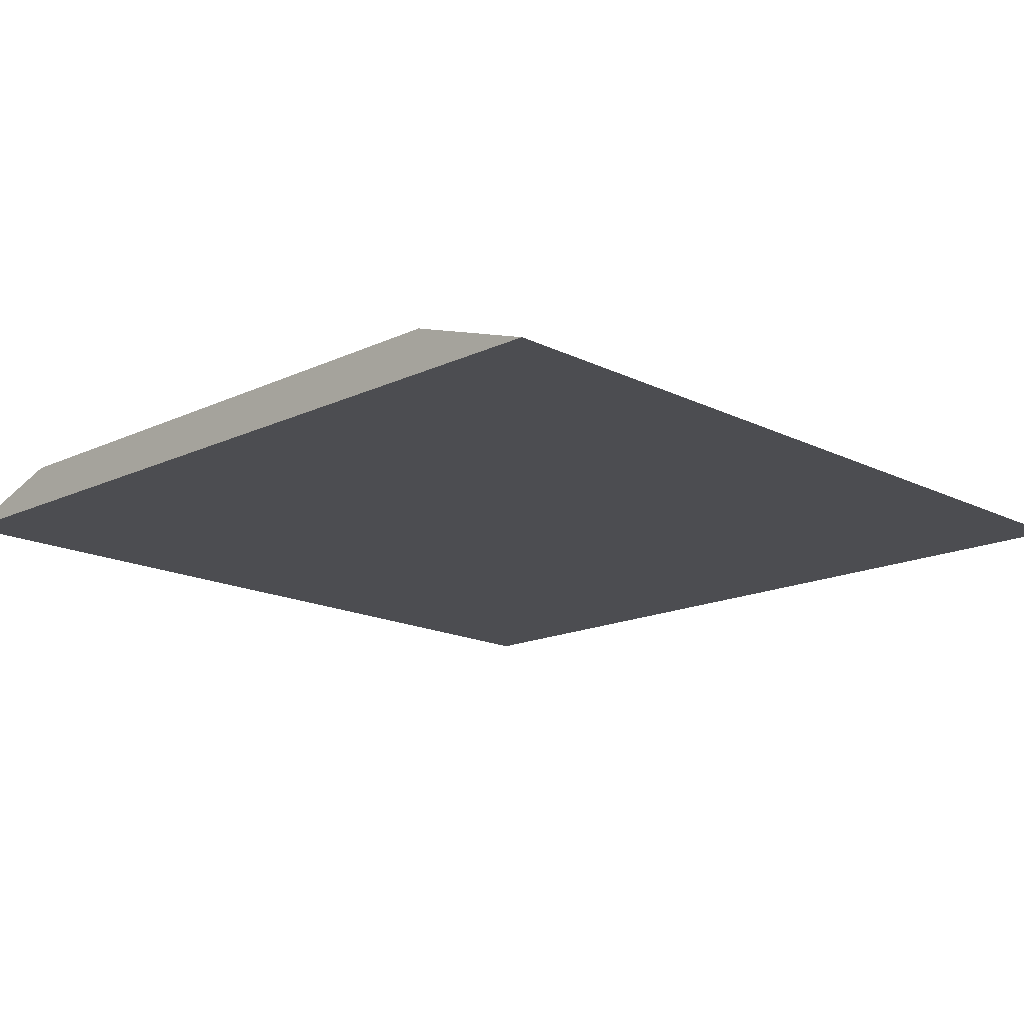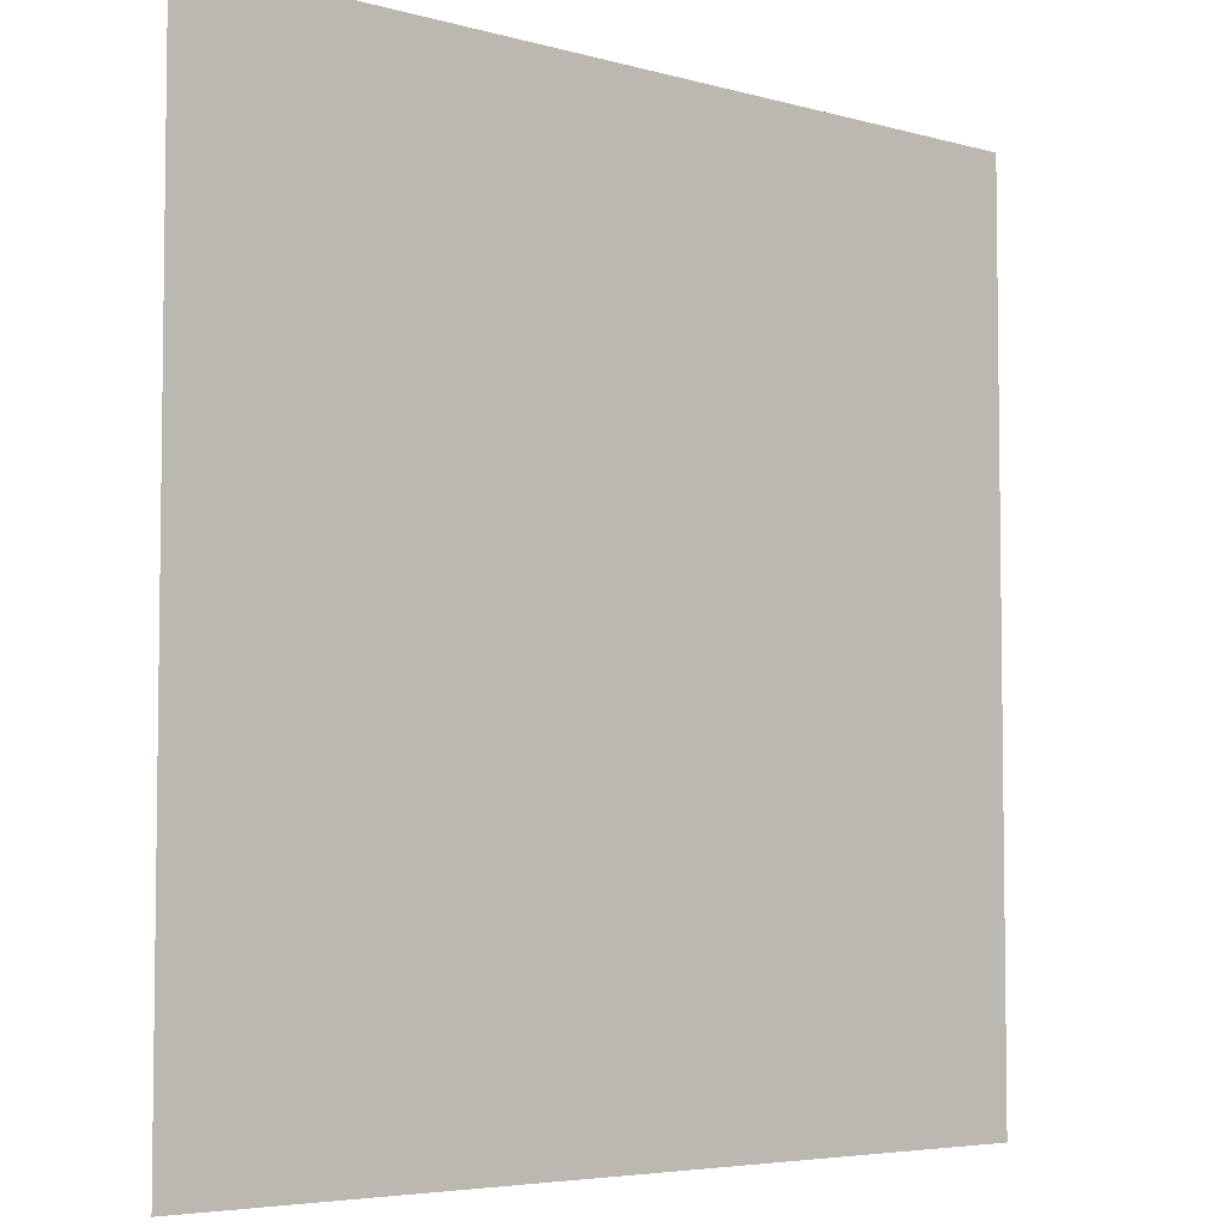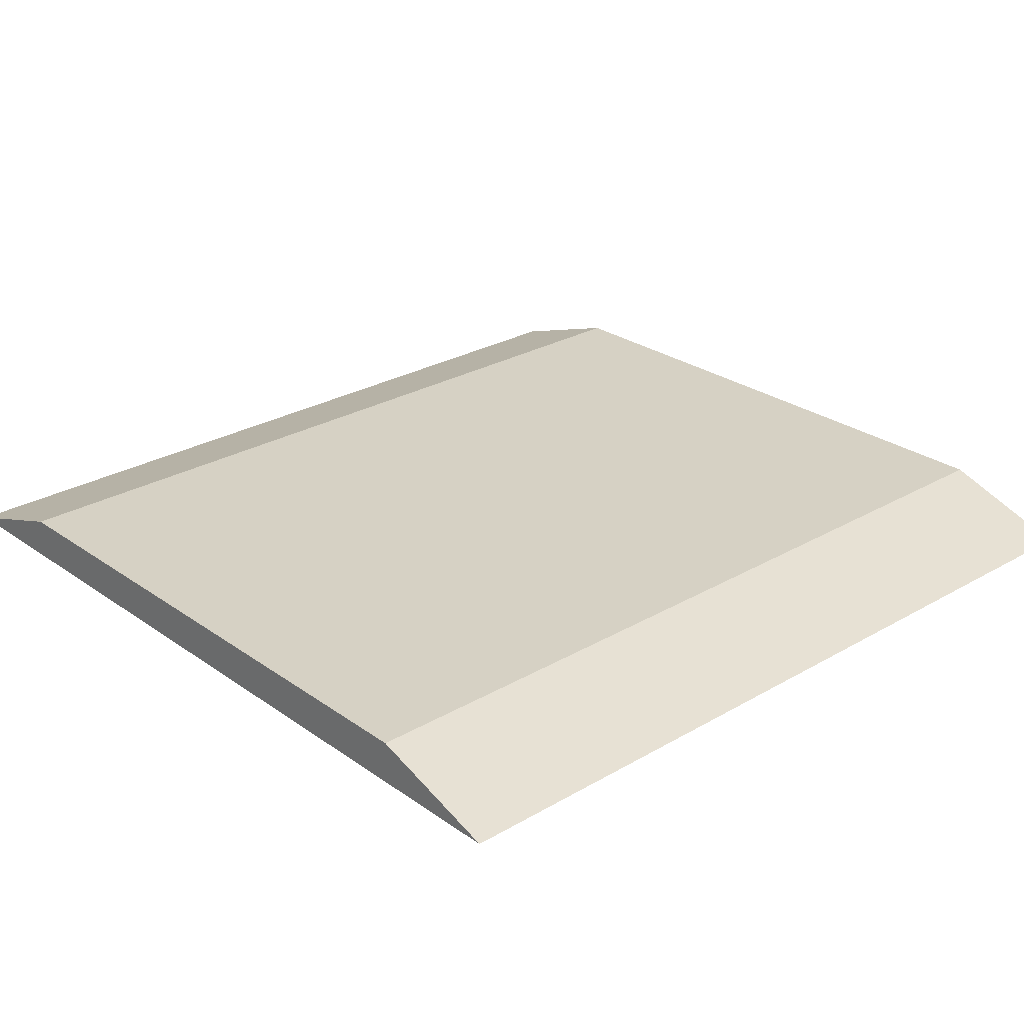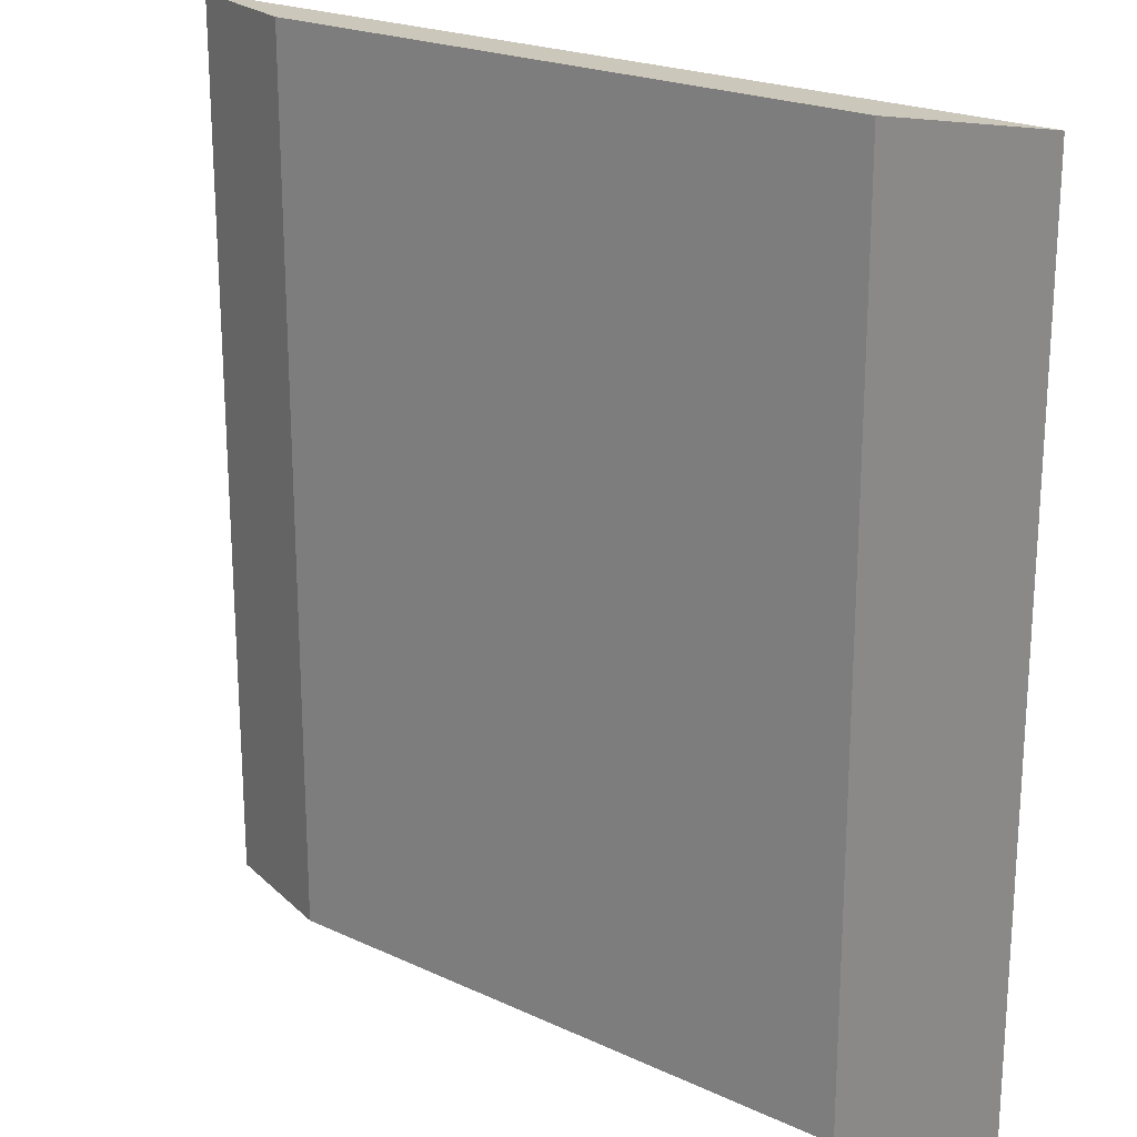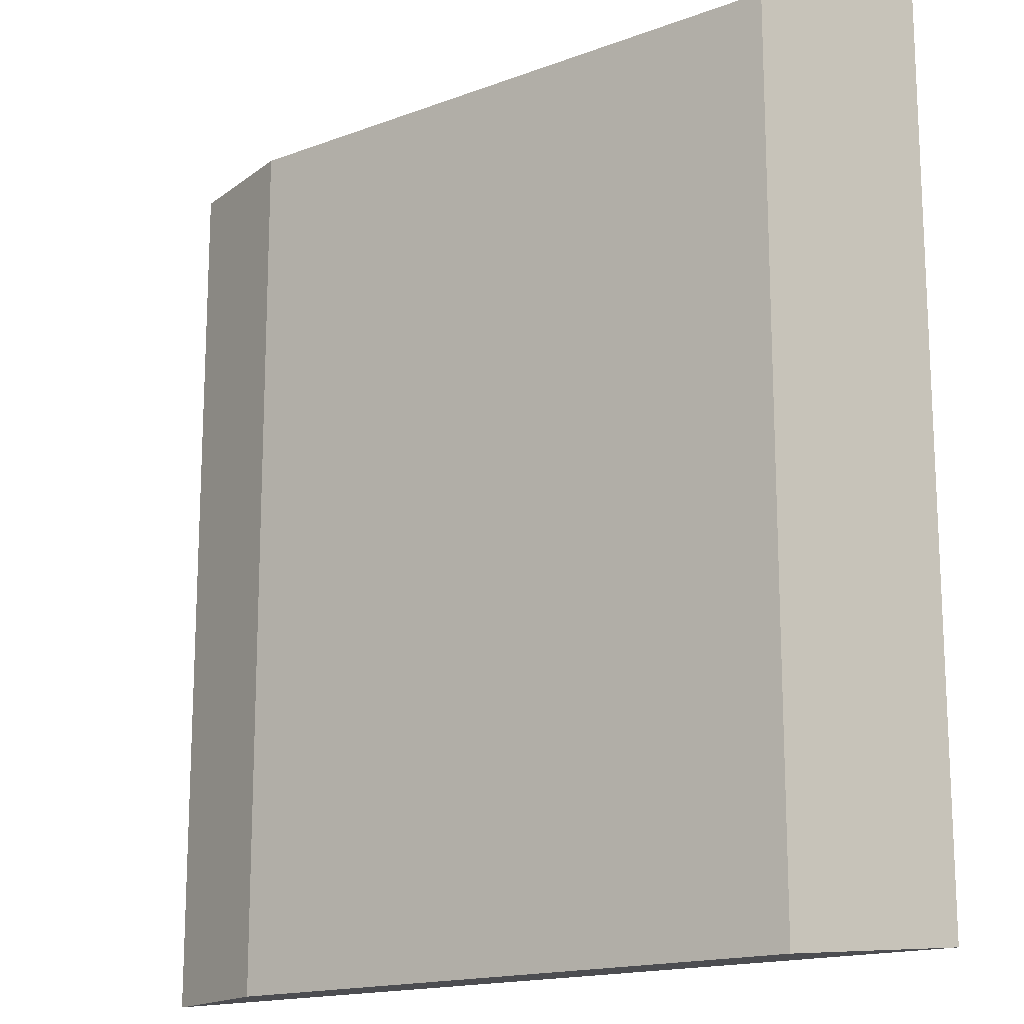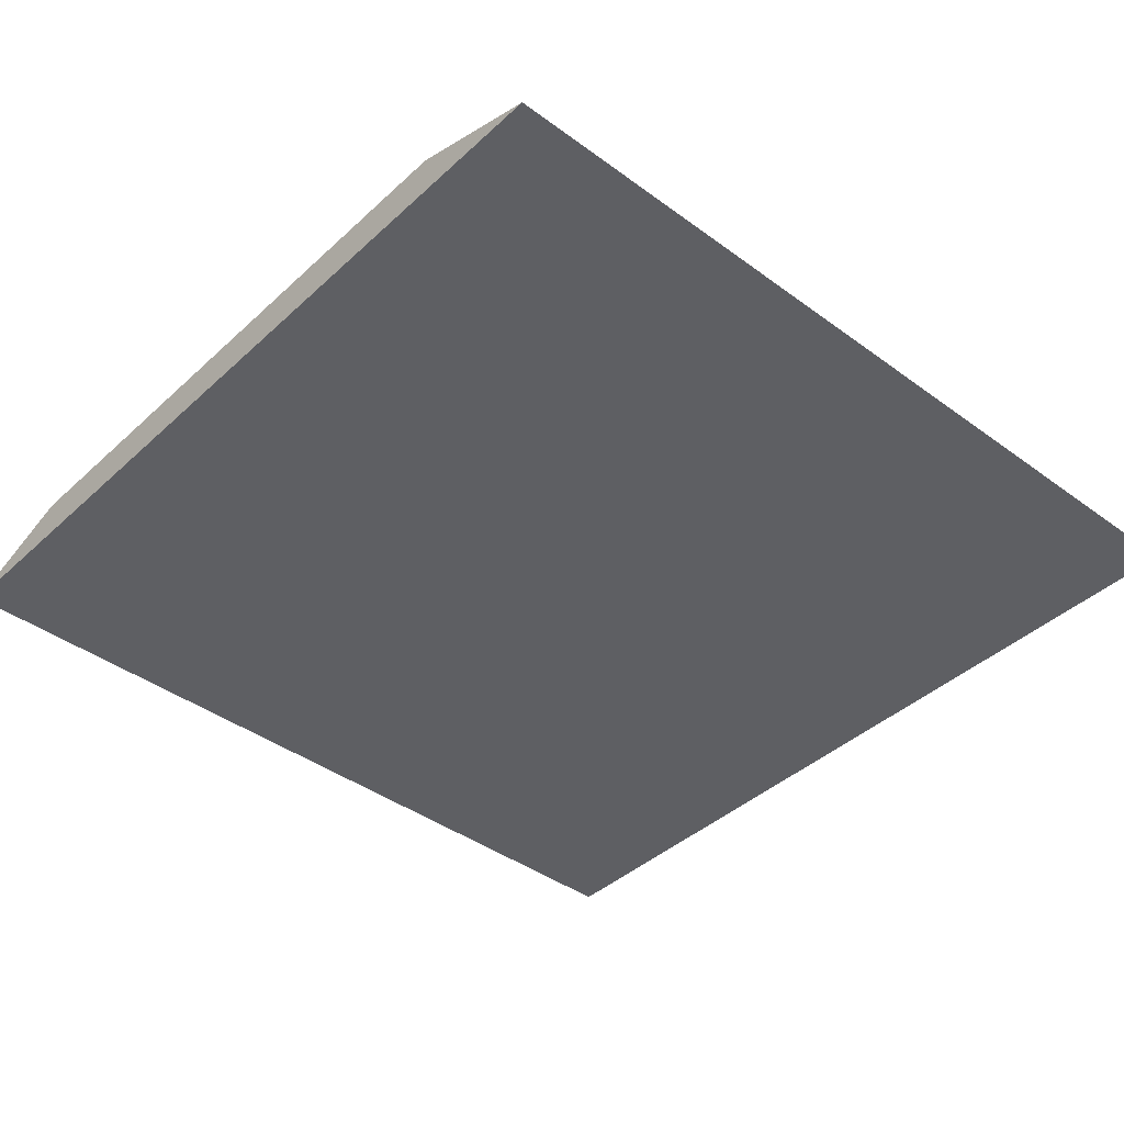
<metadata>
{"format":"obj","ext":"obj","renderer":"f3d","projection":"perspective","resolution":1024,"background":"white","views":[{"elev":-16.2,"azim":-135.8,"up":"+Y"},{"elev":-5.0,"azim":-41.5,"up":"+Z"},{"elev":26.7,"azim":47.7,"up":"+Y"},{"elev":21.6,"azim":-140.7,"up":"+Z"},{"elev":-16.2,"azim":-142.3,"up":"+Z"},{"elev":-40.8,"azim":-131.9,"up":"+Y"}]}
</metadata>
<code>
g path_short
v 0.1 0 0.1
v 0.1 1.314e-17 -0.1
v -0.1 5.64e-18 0.1
v -0.1 1.878e-17 -0.1
v 0.07 0.01 -0.1
v 0.07 0.01 0.1
v -0.07 0.01 -0.1
v -0.07 0.01 0.1
f 3 2 1
f 2 3 4
f 7 6 5
f 6 7 8
f 4 5 2
f 5 4 7
f 6 3 1
f 3 6 8
f 4 8 7
f 8 4 3
f 5 1 2
f 1 5 6

</code>
